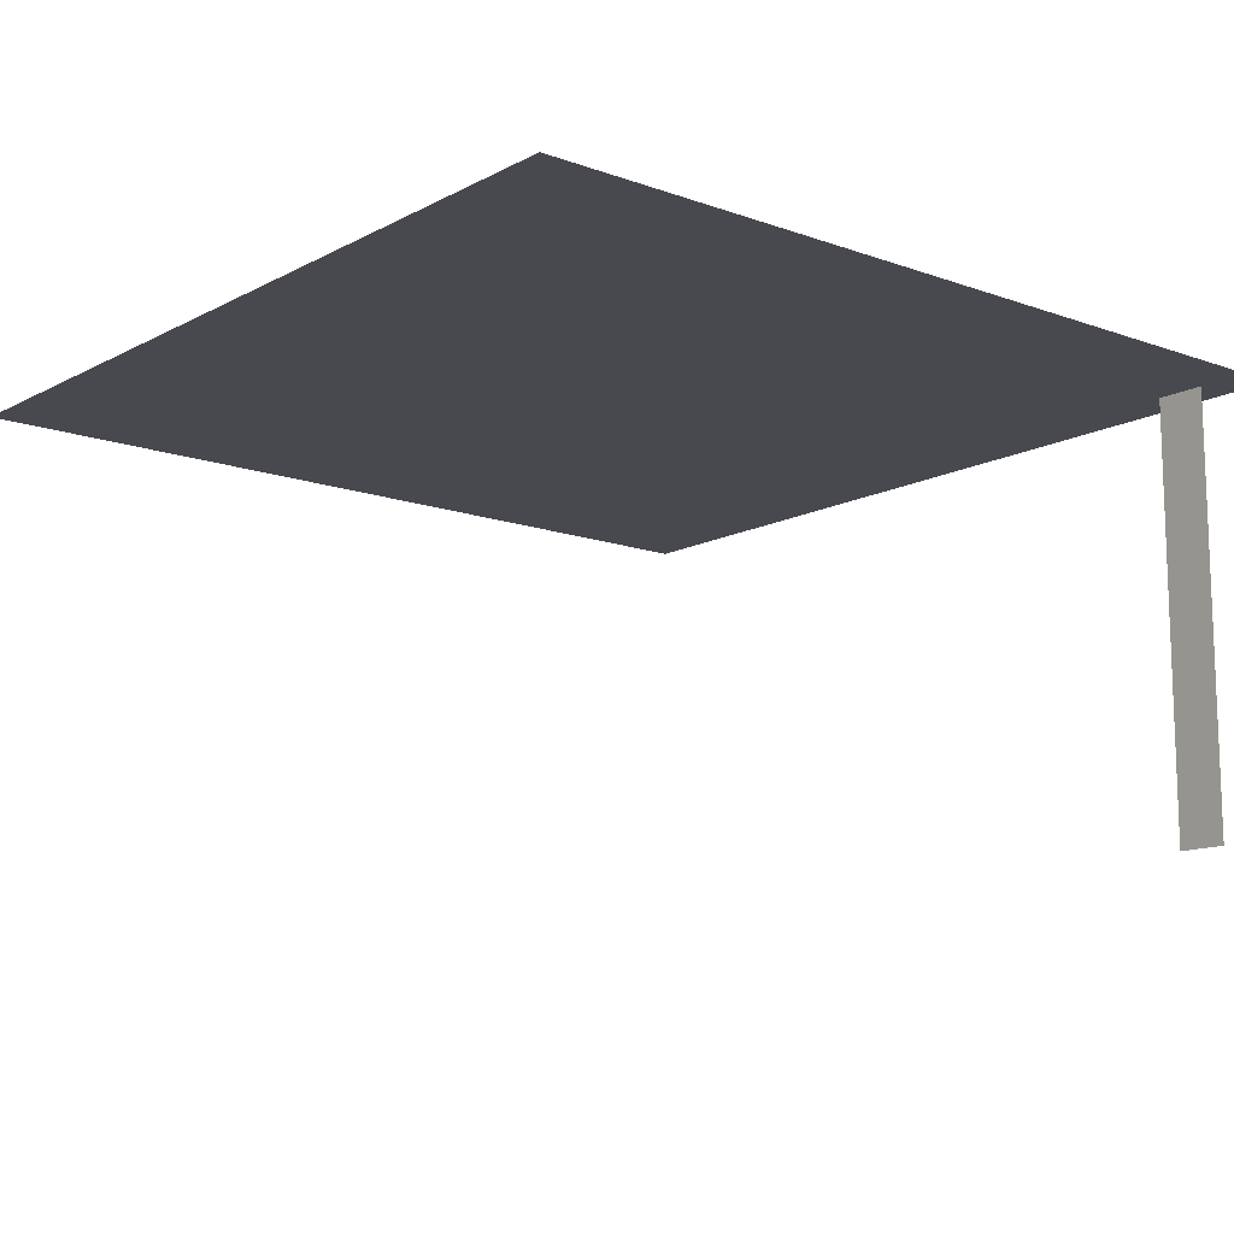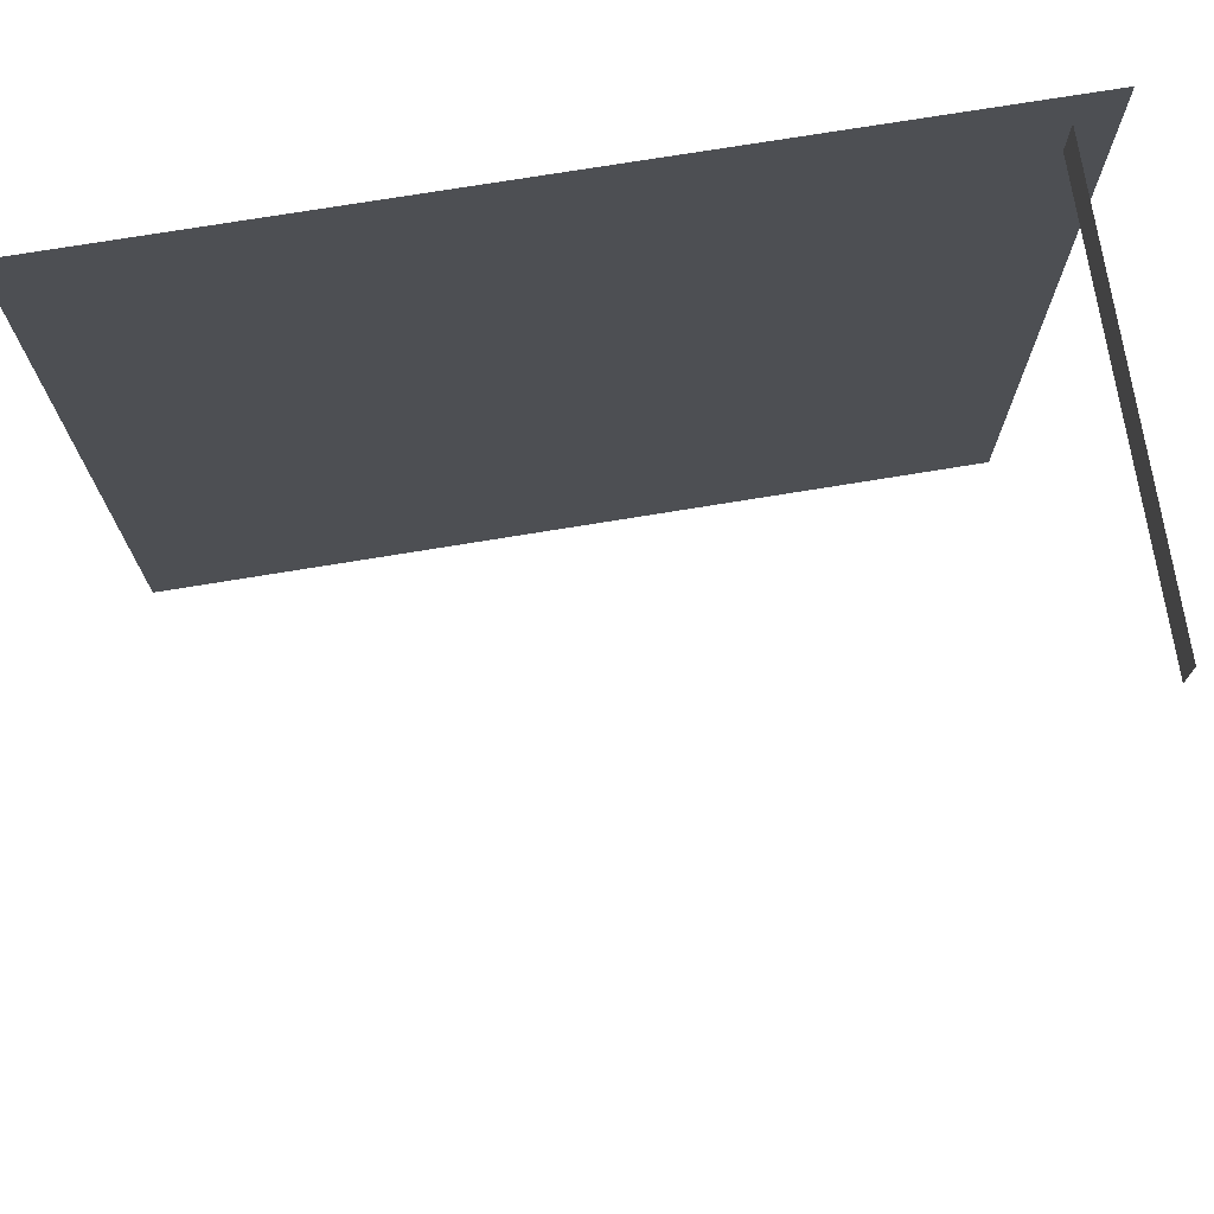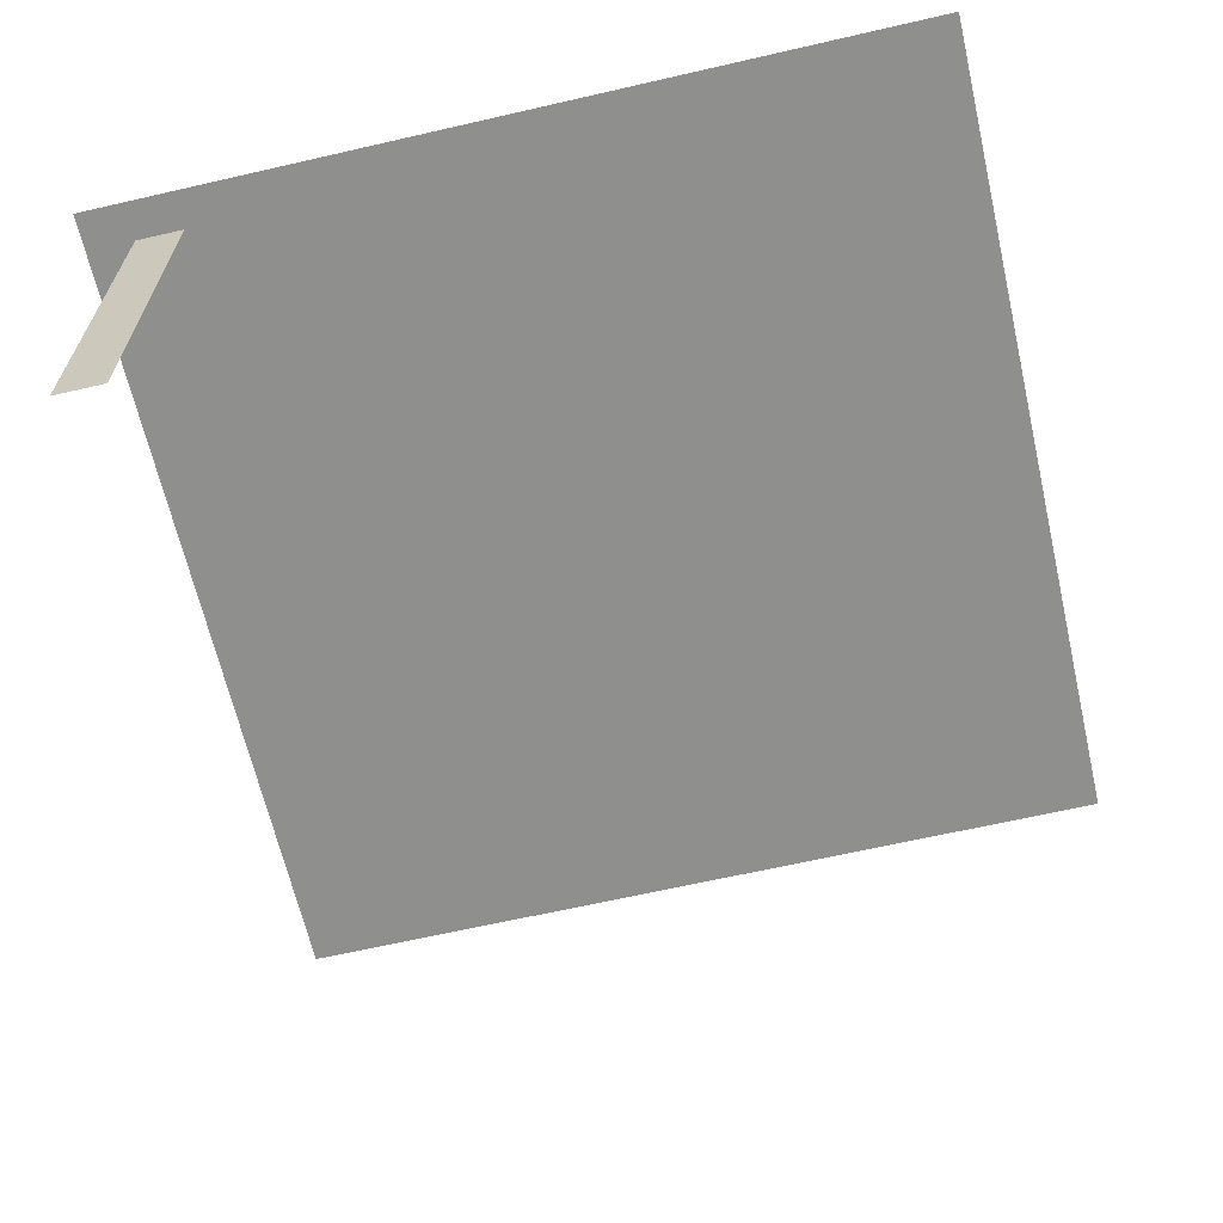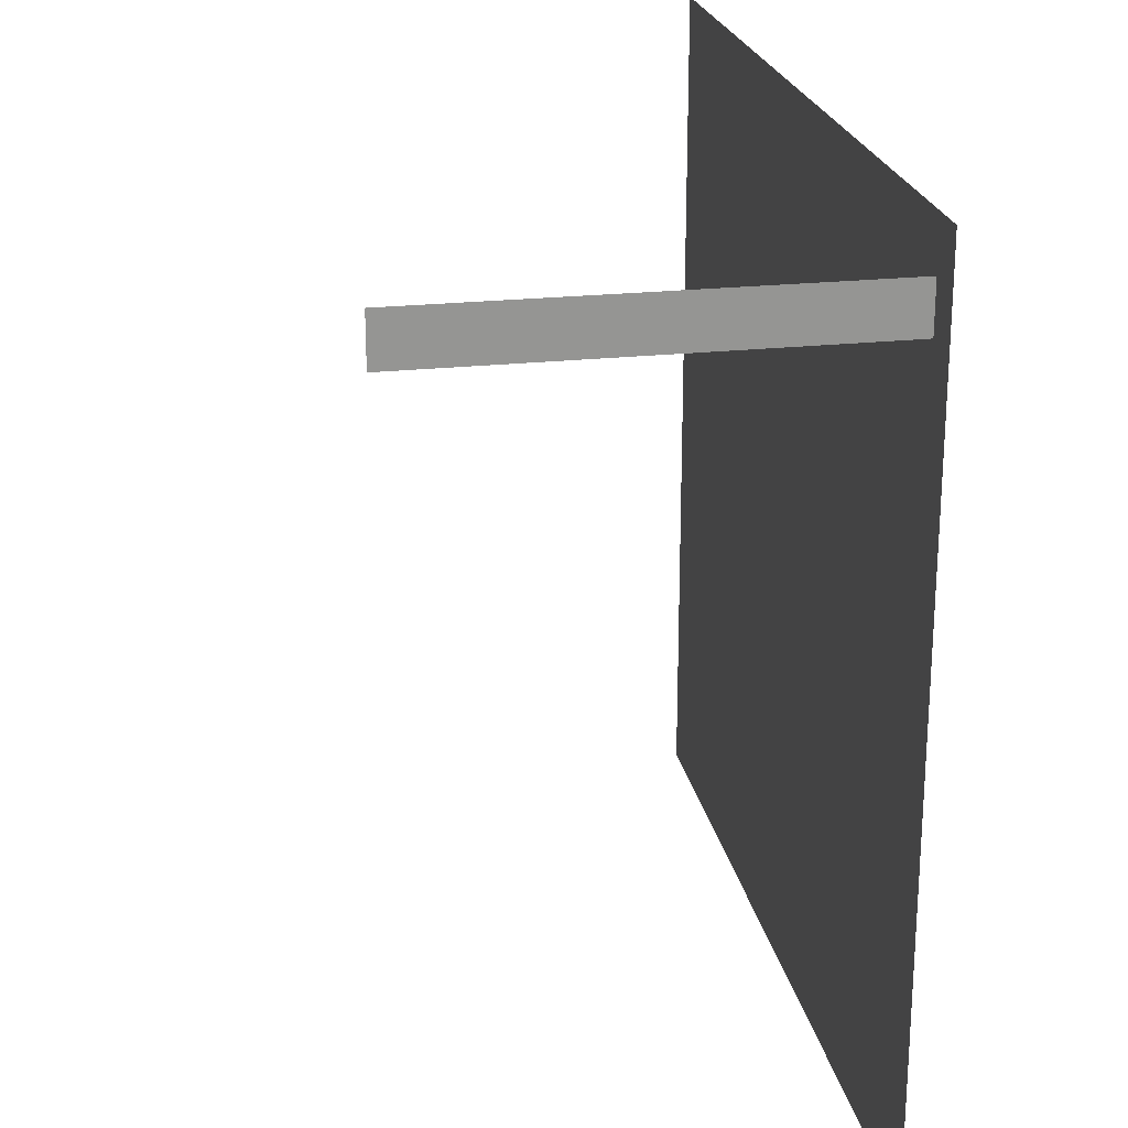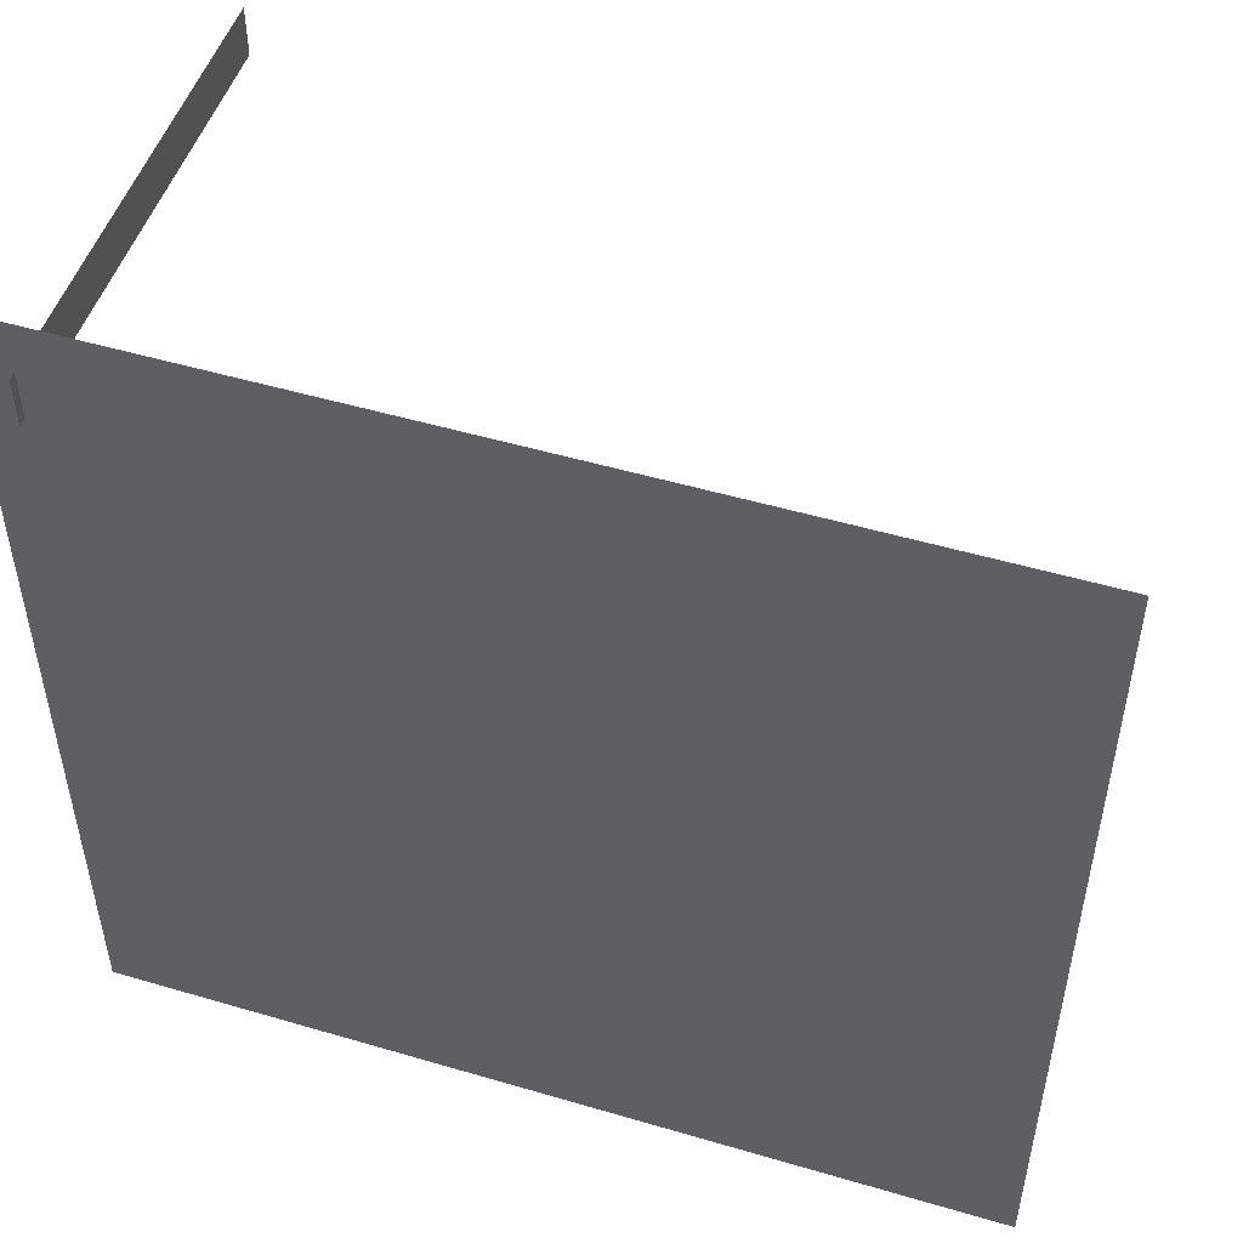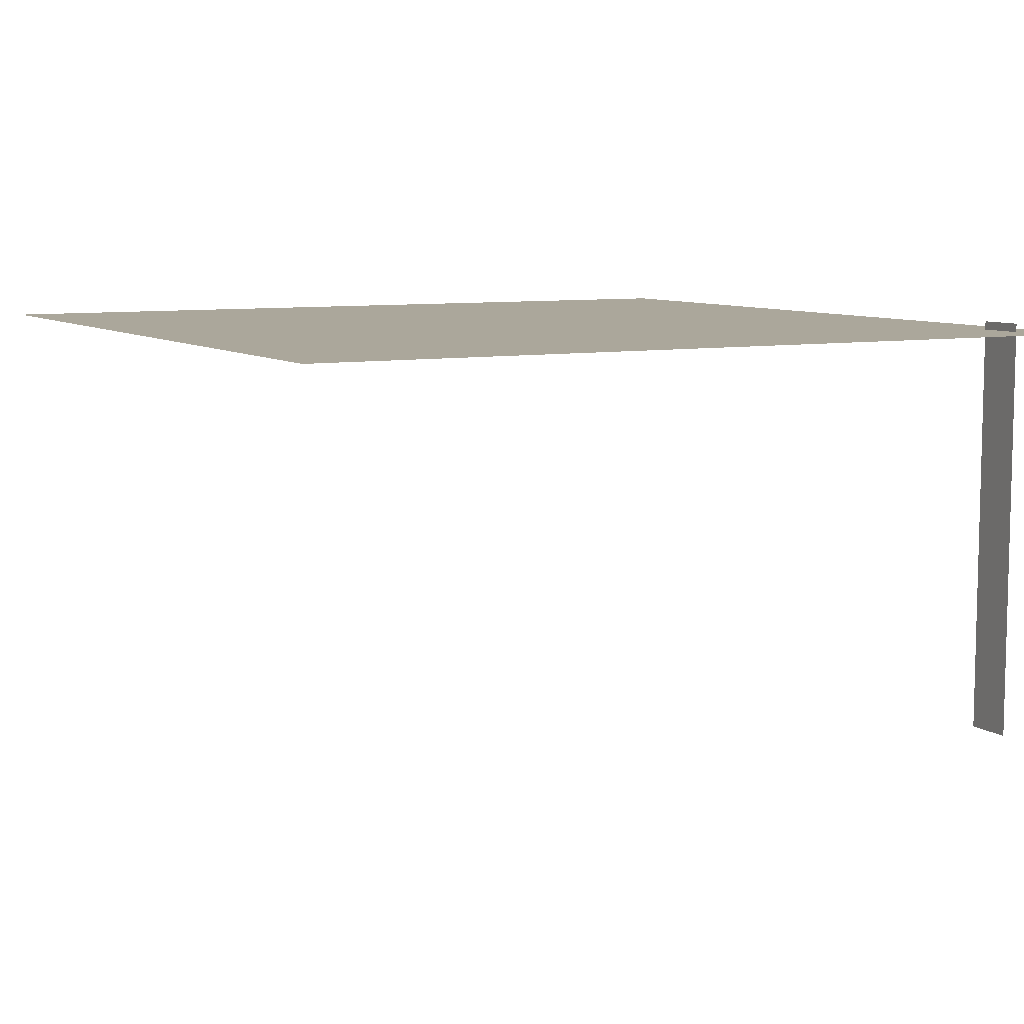
<metadata>
{"format":"obj","ext":"obj","renderer":"f3d","projection":"perspective","resolution":1024,"background":"white","views":[{"elev":-12.6,"azim":-39.7,"up":"+Y"},{"elev":74.0,"azim":-9.3,"up":"+Z"},{"elev":-65.1,"azim":103.0,"up":"+Y"},{"elev":22.9,"azim":79.4,"up":"+Z"},{"elev":50.5,"azim":-162.1,"up":"+Z"},{"elev":8.2,"azim":-28.0,"up":"+Y"}]}
</metadata>
<code>
o table_top
v 1 1 -1
v 1 1 1
v -1 1 -1
v -1 1 1
f 1 3 4 2
o billboard_table_leg
v 0.9096 0 0.8837
v 0.9096 1.02 0.8837
v 0.9096 0 0.7694
v 0.9096 1.02 0.7694
f 7 8 6 5

</code>
